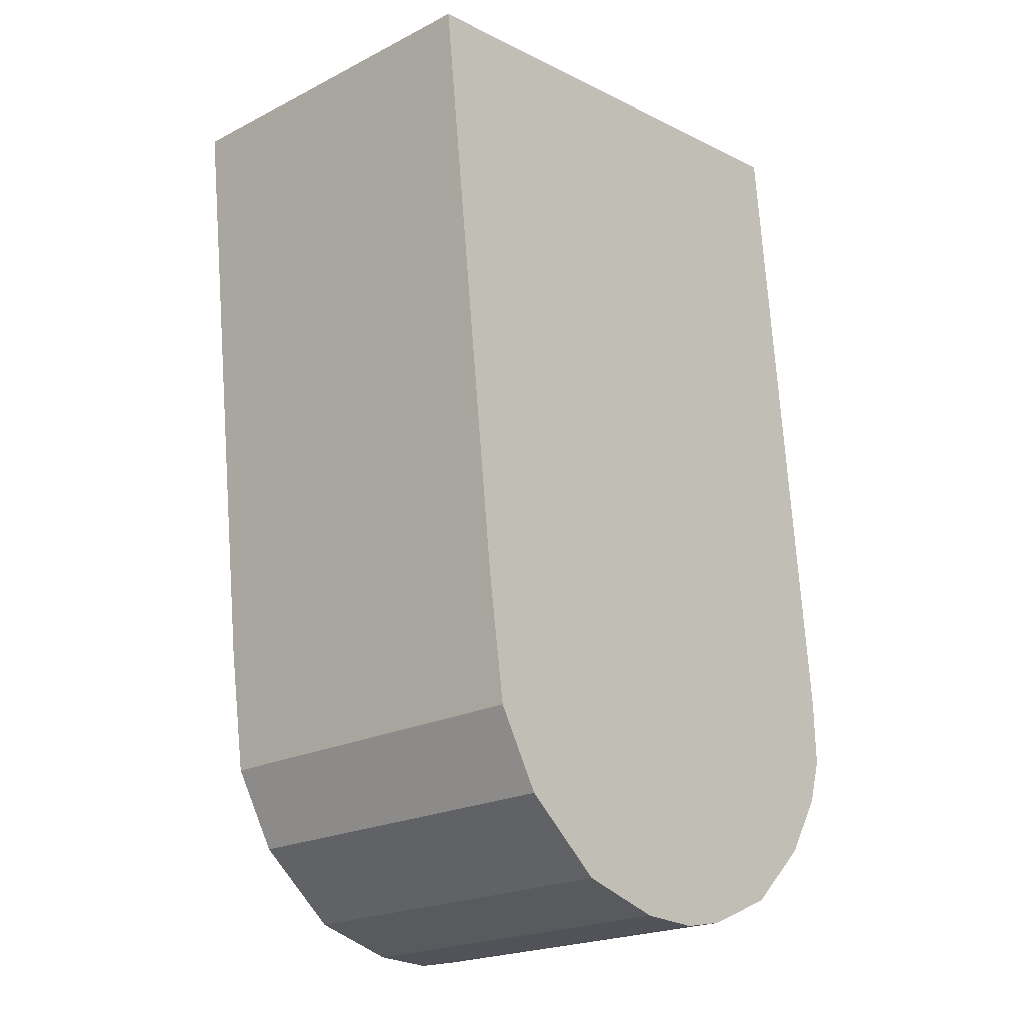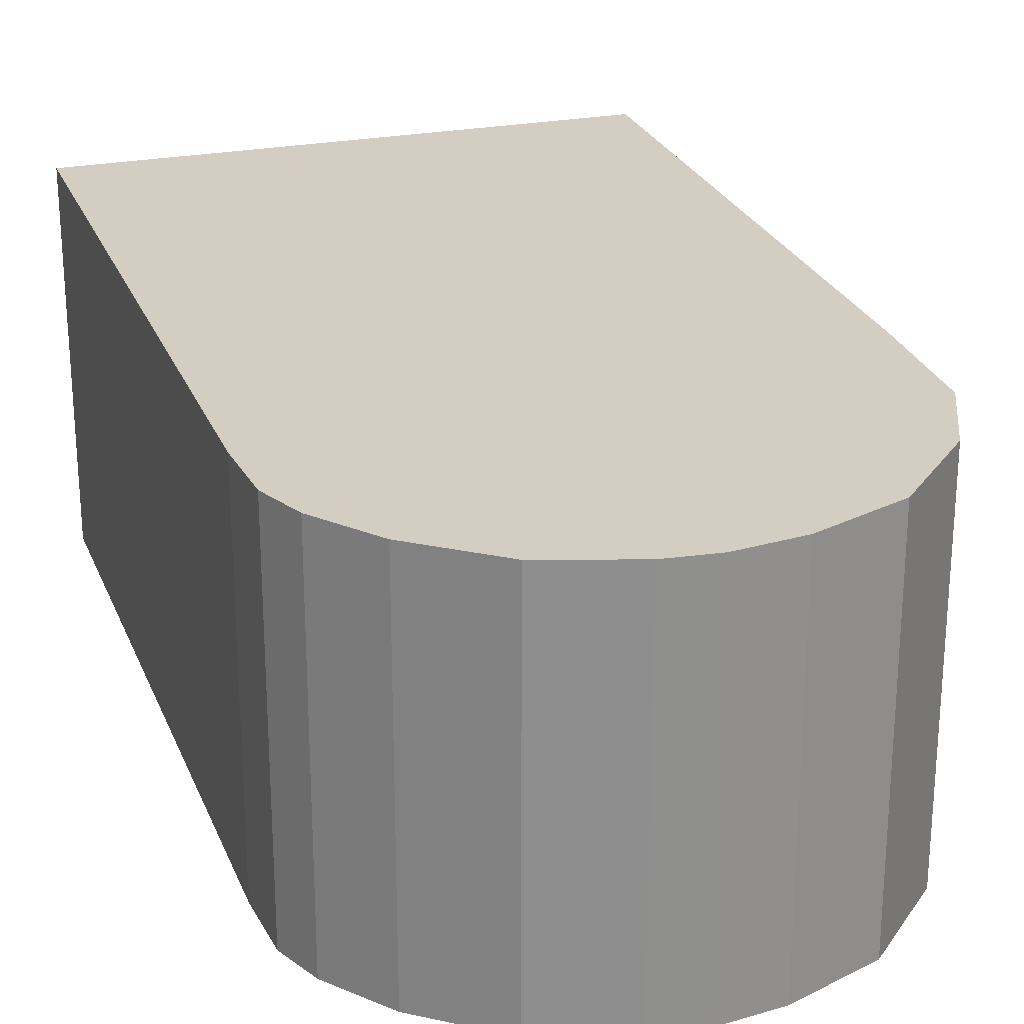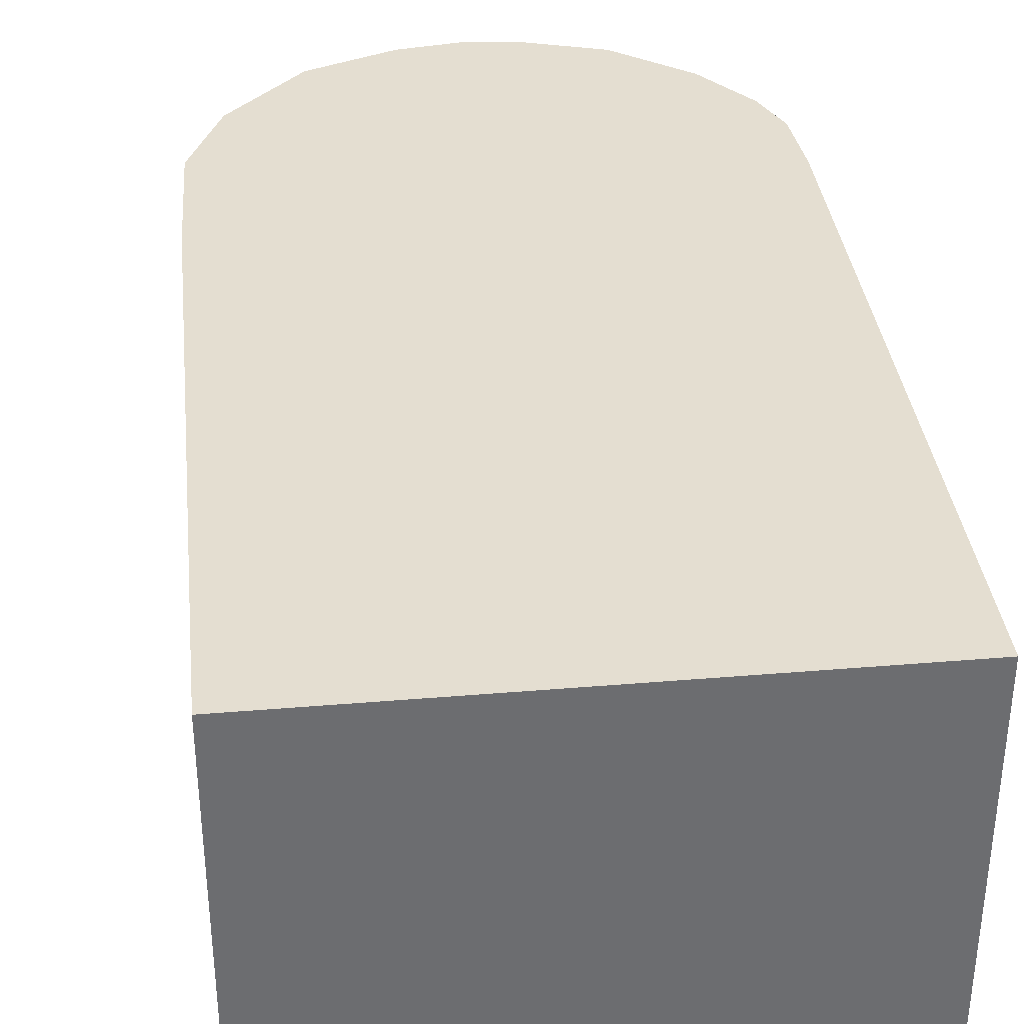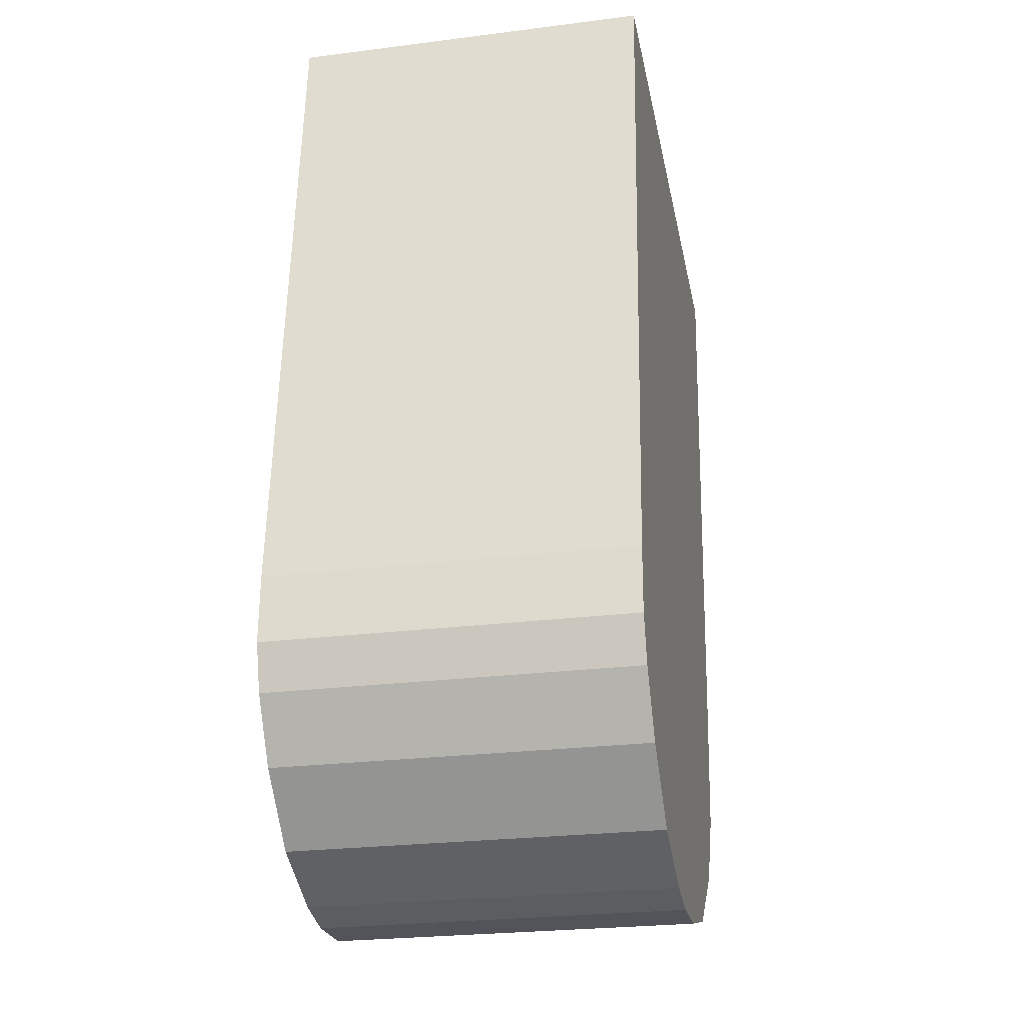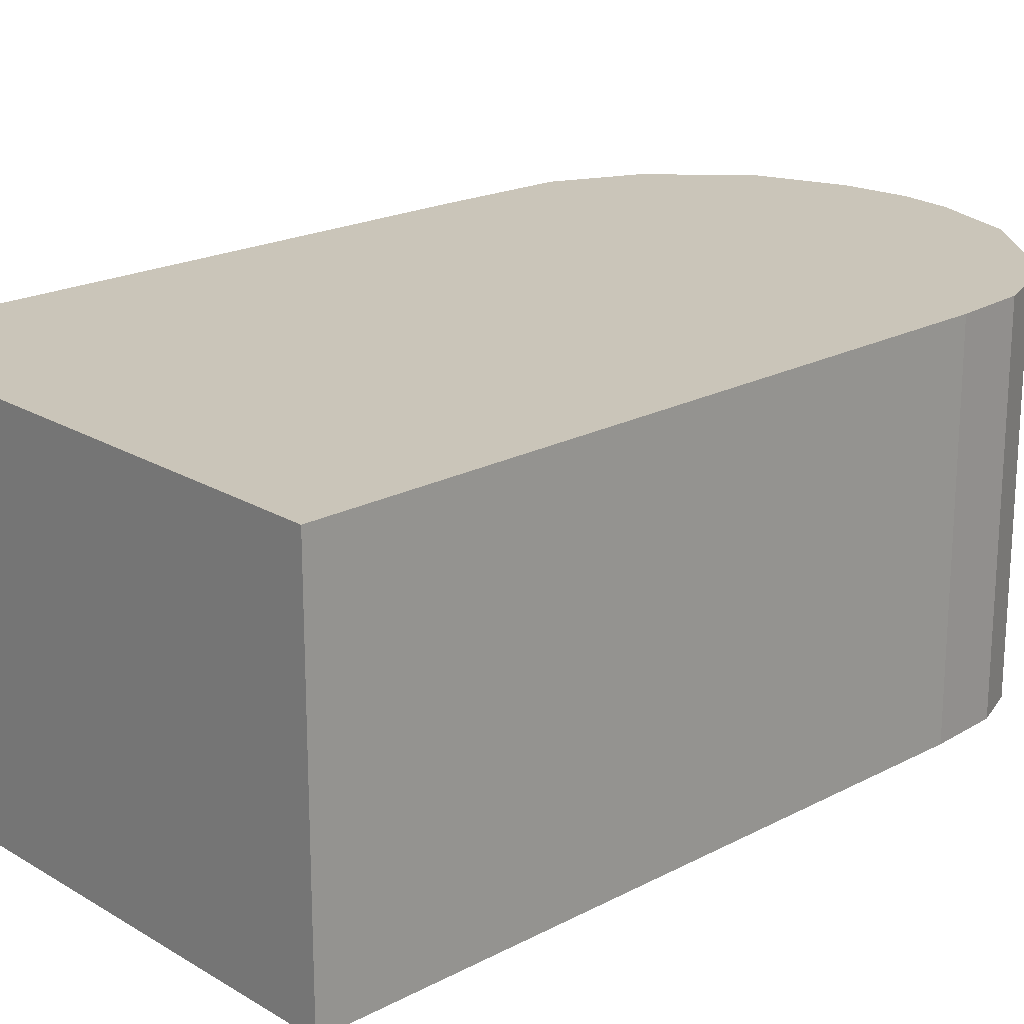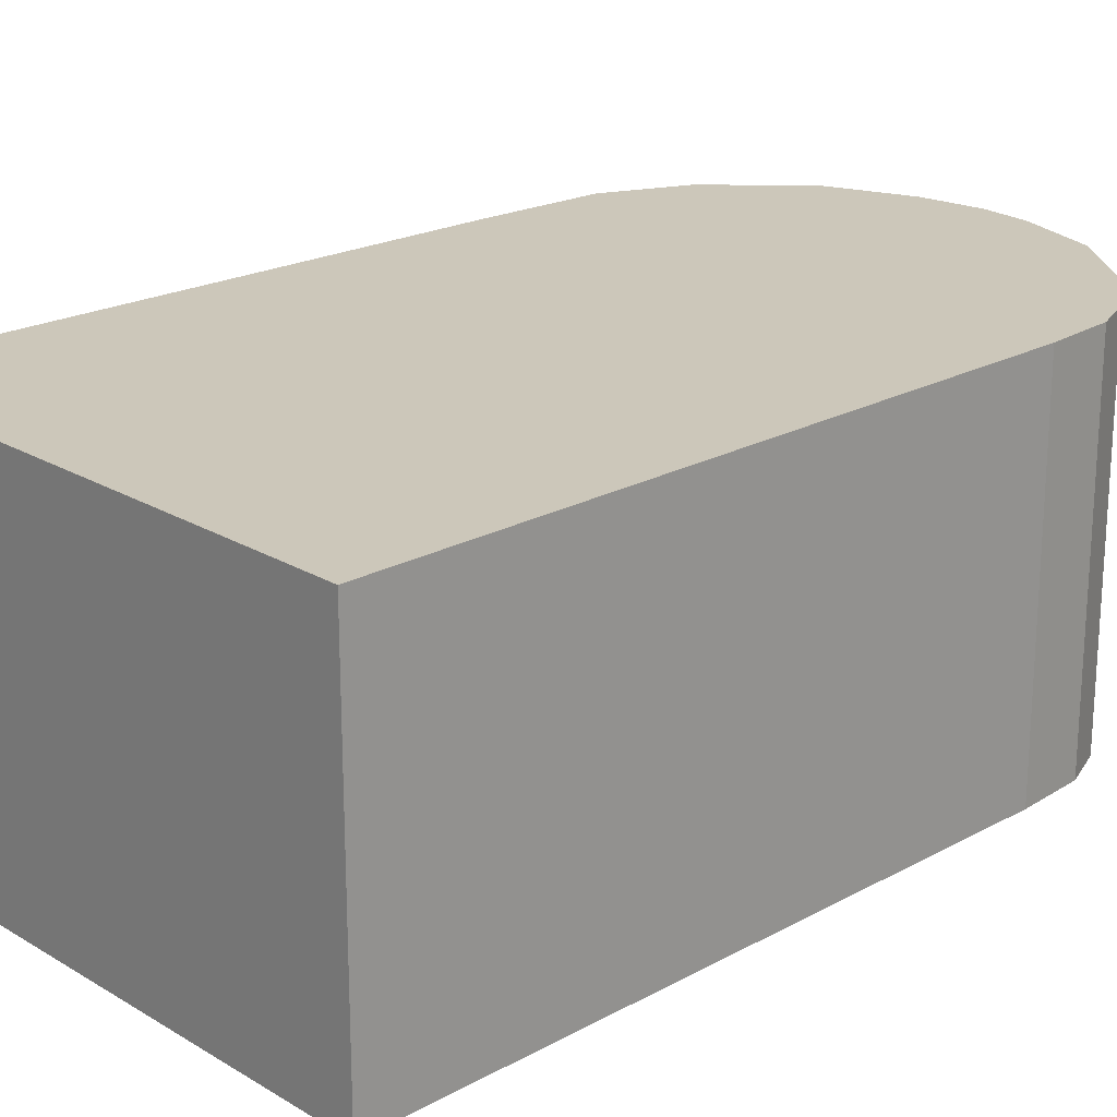
<metadata>
{"format":"obj","ext":"obj","renderer":"f3d","projection":"perspective","resolution":1024,"background":"white","views":[{"elev":-21.5,"azim":-48.0,"up":"+Z"},{"elev":25.0,"azim":156.0,"up":"+Y"},{"elev":36.4,"azim":-12.5,"up":"+Y"},{"elev":-25.4,"azim":101.5,"up":"+Z"},{"elev":20.6,"azim":41.0,"up":"+Y"},{"elev":21.3,"azim":40.4,"up":"+Y"}]}
</metadata>
<code>
v  5.474 3.736 0.6
v  0.681 3.736 -6.027
v  0 3.736 2.288e-16
v  6.117 3.736 -6.137
v  0.862 3.736 -7.283
v  1.305 3.736 -8.053
v  2.138 3.736 -8.736
v  3.026 3.736 -8.975
v  6.135 3.736 -6.828
v  3.661 3.736 -8.993
v  5.992 3.736 -7.295
v  5.605 3.736 -7.916
v  4.141 3.736 -8.897
v  4.937 3.736 -8.551
v  1.305 4.931e-16 -8.053
v  0.862 4.46e-16 -7.283
v  2.138 5.349e-16 -8.736
v  0.681 3.69e-16 -6.027
v  0 0 0
v  5.474 -3.674e-17 0.6
v  6.117 3.758e-16 -6.137
v  6.135 4.181e-16 -6.828
v  5.992 4.467e-16 -7.295
v  5.605 4.847e-16 -7.916
v  4.937 5.236e-16 -8.551
v  4.141 5.448e-16 -8.897
v  3.661 5.507e-16 -8.993
v  3.026 5.496e-16 -8.975
g defaultobject
f 1 2 3
f 2 1 4
f 2 4 5
f 5 4 6
f 6 4 7
f 7 4 8
f 8 4 9
f 8 9 10
f 10 9 11
f 10 11 12
f 10 12 13
f 13 12 14
f 15 5 6
f 5 15 16
f 17 6 7
f 6 17 15
f 16 2 5
f 2 16 18
f 18 3 2
f 3 18 19
f 19 1 3
f 1 19 20
f 20 4 1
f 4 20 21
f 21 9 4
f 9 21 22
f 22 11 9
f 11 22 23
f 23 12 11
f 12 23 24
f 24 14 12
f 14 24 25
f 25 13 14
f 13 25 26
f 26 10 13
f 10 26 27
f 27 8 10
f 8 27 28
f 28 7 8
f 7 28 17
f 19 21 20
f 21 19 22
f 22 19 23
f 23 19 24
f 24 19 25
f 25 19 26
f 26 19 27
f 27 19 28
f 28 19 18
f 28 18 17
f 17 18 15
f 15 18 16

</code>
